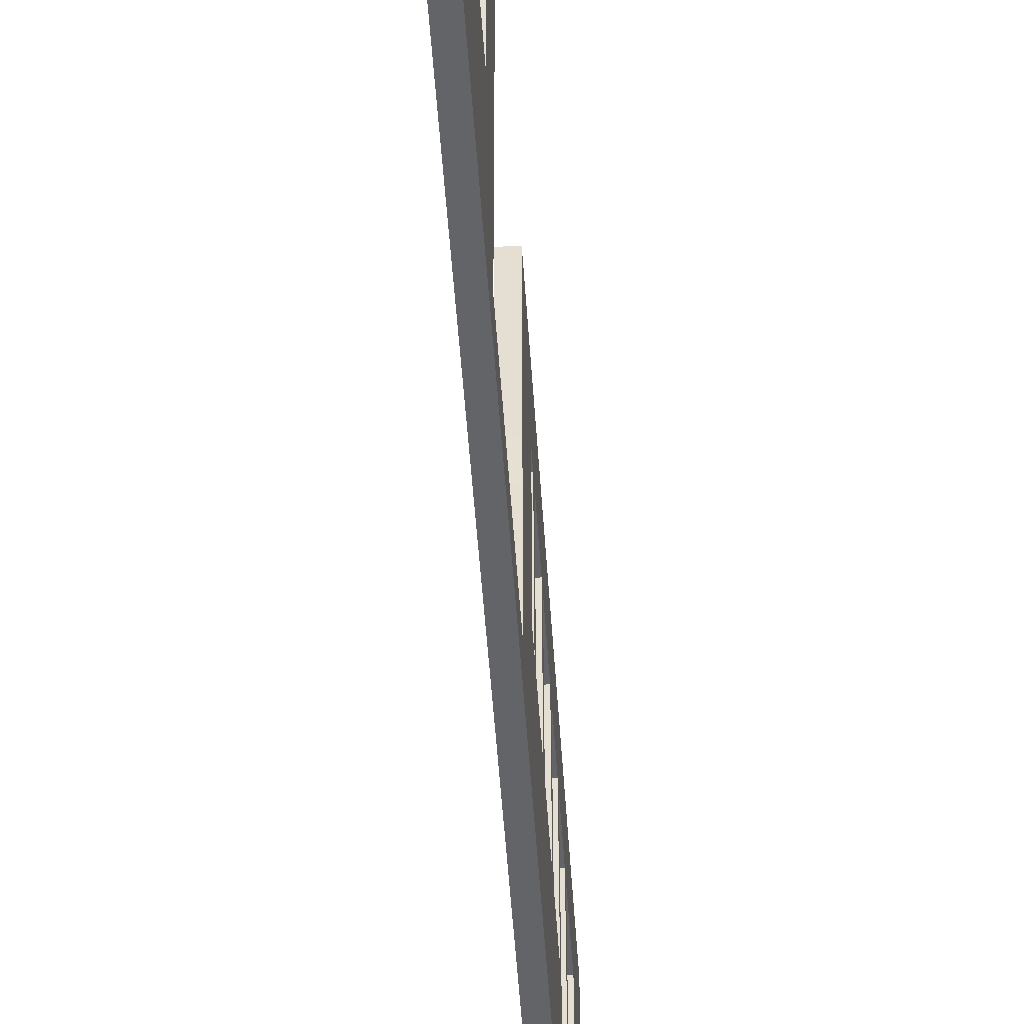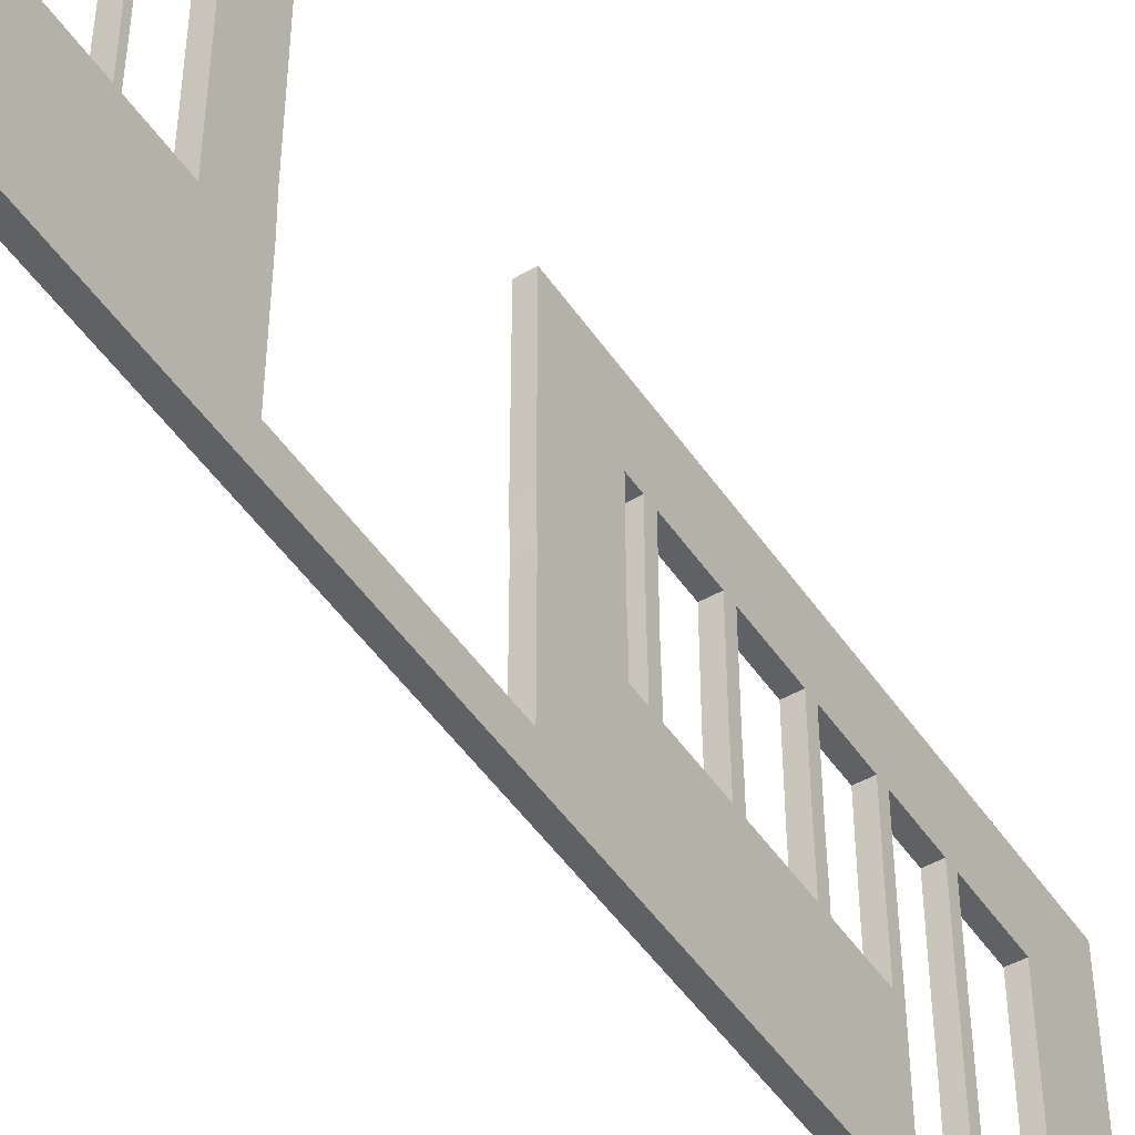
<metadata>
{"format":"obj","ext":"obj","renderer":"f3d","projection":"perspective","resolution":1024,"background":"white","views":[{"elev":-51.3,"azim":3.7,"up":"+Y"},{"elev":-49.0,"azim":32.8,"up":"+Y"}]}
</metadata>
<code>
v -5260 1764 4667
v -5187 1764 4667
v -5259 1764 3953
v -5185 1764 3953
v -5260 1078 4667
v -5187 1078 4667
v -5259 1078 3953
v -5185 1078 3953
v -5260 120.2 4667
v -5187 120.2 4667
v -5259 120.2 3953
v -5185 120.2 3953
v -5260 894 4667
v -5187 894 4667
v -5259 894 3953
v -5185 894 3953
v -5256 1764 2824
v -5256 1078 2824
v -5256 894 2818
v -5256 120.2 2818
v -5182 120.2 2818
v -5182 894 2818
v -5182 1078 2824
v -5182 1764 2824
v -5258 1764 3831
v -5184 1764 3831
v -5184 1078 3831
v -5184 894 3827
v -5184 120.2 3827
v -5258 120.2 3827
v -5258 894 3827
v -5258 1078 3831
v -5252 120.2 76.87
v -5178 120.2 76.87
v -5178 894 76.87
v -5178 1078 76.87
v -5178 1764 76.87
v -5252 1764 76.87
v -5252 1078 76.87
v -5252 894 76.87
v -5259 1764 4079
v -5185 1764 4079
v -5185 1078 4079
v -5185 894 4079
v -5185 120.2 4079
v -5259 120.2 4079
v -5259 894 4079
v -5259 1078 4079
v -5260 1764 4373
v -5186 1764 4373
v -5186 1078 4373
v -5186 894 4373
v -5186 120.2 4373
v -5260 120.2 4373
v -5260 894 4373
v -5260 1078 4373
v -5261 1764 4940
v -5188 1764 4928
v -5188 1078 4928
v -5188 894 4928
v -5188 120.2 4928
v -5261 120.2 4940
v -5261 894 4940
v -5261 1078 4940
v -5252 1540 76.87
v -5256 1540 2824
v -5258 1540 3831
v -5259 1540 3953
v -5259 1540 4079
v -5260 1540 4373
v -5260 1540 4667
v -5261 1540 4940
v -5261 779.7 4940
v -5260 779.7 4667
v -5260 779.7 4373
v -5259 779.7 4079
v -5259 779.7 3953
v -5258 779.7 3827
v -5184 779.7 3827
v -5185 779.7 3953
v -5185 779.7 4079
v -5186 779.7 4373
v -5187 779.7 4667
v -5188 779.7 4928
v -5261 1078 4955
v -5261 894 4955
v -5261 1526 4955
v -5261 794.4 4955
v -5261 894 4925
v -5261 1078 4925
v -5260 1078 4681
v -5260 894 4681
v -5261 1526 4925
v -5260 1526 4681
v -5261 794.4 4925
v -5260 794.4 4681
v -5260 1078 4652
v -5260 1078 4387
v -5260 894 4387
v -5260 894 4652
v -5260 1526 4387
v -5260 1526 4652
v -5260 794.4 4387
v -5260 794.4 4652
v -5260 894 4358
v -5260 1078 4358
v -5259 1078 4093
v -5259 894 4093
v -5259 1526 4093
v -5260 1526 4358
v -5260 794.4 4358
v -5259 794.4 4093
v -5188 1539 4928
v -5187 1539 4667
v -5186 1539 4373
v -5185 1539 4079
v -5185 1539 3953
v -5184 1539 3831
v -5182 1539 2824
v -5178 1539 76.87
v -5188 1078 4943
v -5188 894 4943
v -5188 794.4 4943
v -5188 1524 4943
v -5188 1078 4913
v -5187 1078 4682
v -5188 894 4913
v -5187 894 4682
v -5188 794.4 4913
v -5187 794.4 4682
v -5188 1524 4913
v -5187 1524 4682
v -5186 1078 4388
v -5186 894 4388
v -5187 1078 4652
v -5187 894 4652
v -5186 794.4 4388
v -5187 794.4 4652
v -5186 1524 4388
v -5187 1524 4652
v -5185 1078 4094
v -5185 894 4094
v -5186 1078 4358
v -5186 894 4358
v -5185 794.4 4094
v -5186 794.4 4358
v -5186 1524 4358
v -5185 1524 4094
v -5252 1764 444.6
v -5179 1764 444.6
v -5179 1539 444.6
v -5179 1078 444.6
v -5179 894 443.9
v -5179 120.2 443.9
v -5252 120.2 443.9
v -5252 894 443.9
v -5252 1078 444.6
v -5252 1540 444.6
v -5255 1764 2473
v -5182 1764 2473
v -5182 1539 2473
v -5182 1078 2473
v -5182 894 2468
v -5182 120.2 2468
v -5255 120.2 2468
v -5255 894 2468
v -5255 1078 2473
v -5255 1540 2473
v -5181 894 2324
v -5181 1078 2328
v -5181 1539 2328
v -5181 1764 2328
v -5255 1764 2328
v -5255 1540 2328
v -5255 1078 2328
v -5255 894 2324
v -5255 120.2 2324
v -5181 120.2 2324
v -5181 894 1961
v -5181 1078 1965
v -5181 1539 1965
v -5181 1764 1965
v -5255 1764 1965
v -5255 1540 1965
v -5255 1078 1965
v -5255 894 1961
v -5255 120.2 1961
v -5181 120.2 1961
v -5180 894 1576
v -5180 1078 1579
v -5180 1539 1579
v -5180 1764 1579
v -5254 1764 1579
v -5254 1540 1579
v -5254 1078 1579
v -5254 894 1576
v -5254 120.2 1576
v -5180 120.2 1576
v -5180 894 1226
v -5180 1078 1228
v -5180 1539 1228
v -5180 1764 1257
v -5253 1764 1257
v -5253 1540 1228
v -5253 1078 1228
v -5253 894 1226
v -5253 120.2 1255
v -5180 120.2 1255
v -5179 894 877.5
v -5179 1078 879.2
v -5179 1539 879.2
v -5179 1764 879.2
v -5253 1764 879.2
v -5253 1540 879.2
v -5253 1078 879.2
v -5253 894 877.5
v -5256 766.9 2818
v -5255 766.9 2468
v -5255 766.9 2324
v -5255 766.9 1961
v -5254 766.9 1576
v -5253 766.9 1226
v -5253 119.1 877.5
v -5252 766.9 443.9
v -5252 766.9 76.87
v -5178 766.9 76.87
v -5179 766.9 443.9
v -5179 119.1 877.5
v -5180 766.9 1226
v -5180 766.9 1576
v -5181 766.9 1961
v -5181 766.9 2324
v -5182 766.9 2468
v -5182 766.9 2818
v -5181 1077 2358
v -5181 1524 2358
v -5182 1524 2444
v -5182 1078 2444
v -5181 893.9 2354
v -5182 894.1 2439
v -5181 781.7 2354
v -5182 781.7 2439
v -5255 894.1 2439
v -5255 1078 2444
v -5255 1077 2358
v -5255 893.9 2354
v -5255 1526 2444
v -5255 1526 2358
v -5255 781.7 2439
v -5255 781.7 2354
v -5181 894 1991
v -5181 1077 1994
v -5181 1078 2299
v -5181 894.1 2294
v -5181 1524 1994
v -5181 1524 2299
v -5181 781.7 1991
v -5181 781.7 2294
v -5255 1526 2299
v -5255 1078 2299
v -5255 1526 1994
v -5255 1077 1994
v -5255 894.1 2294
v -5255 894 1991
v -5255 781.7 2294
v -5255 781.7 1991
v -5180 894 1606
v -5180 1077 1609
v -5181 1078 1935
v -5181 894.1 1931
v -5180 1524 1609
v -5181 1524 1935
v -5180 781.7 1606
v -5181 781.7 1931
v -5254 1526 1935
v -5254 1078 1935
v -5254 1526 1609
v -5254 1077 1609
v -5254 894.1 1931
v -5254 894 1606
v -5254 781.7 1931
v -5254 781.7 1606
v -5180 894 1256
v -5180 1077 1258
v -5180 1078 1549
v -5180 894.1 1546
v -5180 1524 1258
v -5180 1524 1549
v -5180 781.7 1256
v -5180 781.7 1546
v -5254 1526 1549
v -5254 1078 1549
v -5254 1526 1258
v -5254 1077 1258
v -5254 894.1 1546
v -5254 894 1256
v -5254 781.7 1546
v -5254 781.7 1256
v -5179 894 907.4
v -5179 1077 909
v -5180 1078 1198
v -5180 894.1 1196
v -5179 1524 909
v -5180 1524 1198
v -5179 119.1 907.4
v -5180 781.7 1196
v -5253 1526 1198
v -5253 1078 1198
v -5253 1526 909
v -5253 1077 909
v -5253 894.1 1196
v -5253 894 907.4
v -5253 781.7 1196
v -5253 119.1 907.4
v -5179 1078 474.5
v -5179 894 473.7
v -5179 1078 849.3
v -5179 894.1 847.6
v -5179 1524 474.5
v -5179 1524 849.3
v -5179 781.7 473.7
v -5179 119.1 847.6
v -5253 1526 849.3
v -5253 1078 849.3
v -5252 1526 474.5
v -5252 1078 474.5
v -5253 894.1 847.6
v -5252 894 473.7
v -5253 119.1 847.6
v -5252 781.7 473.7
v -5180 119.8 1196
v -5253 119.8 1196
v -5179 119.8 473.7
v -5252 119.8 473.7
v -5182 294 2818
v -5182 294 2468
v -5181 294 2324
v -5181 294 1961
v -5180 294 1576
v -5180 294 1252
v -5180 295.2 1196
v -5253 295.2 1196
v -5253 294 1252
v -5254 294 1576
v -5255 294 1961
v -5255 294 2324
v -5255 294 2468
v -5256 294 2818
v -5258 295.3 3827
v -5259 295.3 3953
v -5259 295.3 4079
v -5260 295.3 4373
v -5260 295.3 4667
v -5261 295.3 4940
v -5188 295.3 4928
v -5187 295.3 4667
v -5186 295.3 4373
v -5185 295.3 4079
v -5185 295.3 3953
v -5184 295.3 3827
v -5261 1910 4940
v -5260 1910 4667
v -5188 1910 4928
v -5187 1910 4667
v -5259 1910 4079
v -5259 1910 3953
v -5185 1910 4079
v -5185 1910 3953
v -5258 1910 3831
v -5184 1910 3831
v -5260 1910 4373
v -5186 1910 4373
v -5178 1910 76.87
v -5252 1910 76.87
v -5252 1910 444.6
v -5179 1910 444.6
v -5181 1910 2328
v -5255 1910 2328
v -5255 1910 2473
v -5182 1910 2473
v -5256 1910 2824
v -5182 1910 2824
v -5181 1910 1965
v -5255 1910 1965
v -5180 1910 1579
v -5254 1910 1579
v -5180 1910 1257
v -5253 1910 1257
v -5179 1910 879.2
v -5253 1910 879.2
v -5184 1708 3831
v -5185 1708 3953
v -5185 1708 4079
v -5186 1708 4373
v -5187 1708 4667
v -5188 1708 4928
v -5261 1708 4940
v -5260 1708 4667
v -5260 1708 4373
v -5259 1708 4079
v -5259 1708 3953
v -5258 1708 3831
v -5262 1910 5191
v -5188 1910 5191
v -5188 1708 5191
v -5188 1539 5191
v -5188 779.7 5191
v -5188 295.3 5191
v -5188 120.2 5191
v -5262 120.2 5191
v -5262 295.3 5191
v -5262 779.7 5191
v -5262 1540 5191
v -5262 1708 5191
v -5262 1526 5191
v -5262 794.4 5191
v -5188 794.4 5191
v -5188 1524 5191
v -5262 1764 5191
v -5188 1764 5191
v -5225 1910 5191
v -5224 1910 4934
v -5224 1910 4667
v -5223 1910 4373
v -5222 1910 4079
v -5222 1910 3953
v -5221 1910 3831
v -5221 1764 3831
v -5221 1708 3831
v -5221 1540 3831
v -5221 1078 3831
v -5221 894 3827
v -5221 779.7 3827
v -5221 295.3 3827
v -5219 294 2818
v -5219 766.9 2818
v -5219 894 2818
v -5219 1078 2824
v -5219 1540 2824
v -5219 1764 2824
v -5219 1910 2824
v -5218 1910 2473
v -5218 1910 2328
v -5218 1910 1965
v -5217 1910 1579
v -5217 1910 1257
v -5216 1910 879.2
v -5216 1910 444.6
v -5215 1910 76.87
v -5215 1764 76.87
v -5215 1540 76.87
v -5215 1078 76.87
v -5215 894 76.87
v -5215 766.9 76.87
v -5215 120.2 76.87
v -5218 1525 2358
v -5218 1077 2358
v -5218 893.9 2354
v -5218 781.7 2354
v -5218 781.7 2439
v -5218 894.1 2439
v -5218 1078 2444
v -5218 1525 2444
v -5218 1077 1994
v -5218 894 1991
v -5218 781.7 1991
v -5218 781.7 2294
v -5218 894.1 2294
v -5218 1078 2299
v -5218 1525 2299
v -5218 1525 1994
v -5217 1077 1609
v -5217 894 1606
v -5217 781.7 1606
v -5218 781.7 1931
v -5218 894.1 1931
v -5218 1078 1935
v -5218 1525 1935
v -5217 1525 1609
v -5217 1077 1258
v -5217 894 1256
v -5217 781.7 1256
v -5217 781.7 1546
v -5217 894.1 1546
v -5217 1078 1549
v -5217 1525 1549
v -5217 1525 1258
v -5225 120.2 5191
v -5224 120.2 4934
v -5224 120.2 4667
v -5223 120.2 4373
v -5222 120.2 4079
v -5222 120.2 3953
v -5221 120.2 3827
v -5219 120.2 2818
v -5218 120.2 2468
v -5218 120.2 2324
v -5218 120.2 1961
v -5217 120.2 1576
v -5217 120.2 1255
v -5217 119.8 1196
v -5217 295.2 1196
v -5217 781.7 1196
v -5217 894.1 1196
v -5217 1078 1198
v -5217 1525 1198
v -5216 1525 909
v -5216 1077 909
v -5216 894 907.4
v -5216 119.1 907.4
v -5215 120.2 76.87
v -5216 120.2 443.9
v -5216 119.8 473.7
v -5216 781.7 473.7
v -5216 894 473.7
v -5216 1078 474.5
v -5216 1525 474.5
v -5216 1525 849.3
v -5216 1078 849.3
v -5216 894.1 847.6
v -5216 119.1 847.6
f 362 361 422 423
f 366 365 425 426
f 71 72 397 398
f 395 396 113 114
f 68 69 400 401
f 392 393 116 117
f 61 489 490 10
f 45 492 493 12
f 353 354 73 74
f 83 84 355 356
f 350 351 76 77
f 80 81 358 359
f 8 43 44 16
f 47 48 7 15
f 38 65 158 149
f 156 157 39 40
f 155 224 225 33
f 511 512 155 33
f 34 226 227 154
f 35 36 152 153
f 150 151 120 37
f 448 449 374 375
f 426 427 369 366
f 117 118 391 392
f 28 27 8 16
f 359 360 79 80
f 493 494 29 12
f 77 78 349 350
f 7 32 31 15
f 401 402 67 68
f 435 436 217 348
f 433 434 349 78
f 225 454 455 33
f 424 425 365 371
f 393 394 115 116
f 357 358 81 82
f 53 491 492 45
f 351 352 75 76
f 399 400 69 70
f 423 424 371 362
f 114 115 394 395
f 356 357 82 83
f 490 491 53 10
f 74 75 352 353
f 398 399 70 71
f 421 422 361 403
f 406 113 396 405
f 408 355 84 407
f 488 489 61 409
f 412 73 354 411
f 414 397 72 413
f 157 158 65 39
f 68 67 32 7
f 7 48 69 68
f 77 76 47 15
f 15 31 78 77
f 432 433 78 31
f 80 79 28 16
f 16 44 81 80
f 64 63 86 85
f 413 72 87 415
f 72 64 85 87
f 63 73 88 86
f 73 412 416 88
f 63 64 90 89
f 5 13 92 91
f 64 72 93 90
f 72 71 94 93
f 71 5 91 94
f 74 73 95 96
f 73 63 89 95
f 13 74 96 92
f 56 55 99 98
f 13 5 97 100
f 71 70 101 102
f 70 56 98 101
f 5 71 102 97
f 55 75 103 99
f 75 74 104 103
f 74 13 100 104
f 55 56 106 105
f 48 47 108 107
f 70 69 109 110
f 69 48 107 109
f 56 70 110 106
f 76 75 111 112
f 75 55 105 111
f 47 76 112 108
f 117 116 43 8
f 8 27 118 117
f 120 151 152 36
f 60 59 121 122
f 407 84 123 417
f 84 60 122 123
f 59 113 124 121
f 113 406 418 124
f 59 60 127 125
f 14 6 126 128
f 60 84 129 127
f 84 83 130 129
f 83 14 128 130
f 114 113 131 132
f 113 59 125 131
f 6 114 132 126
f 52 51 133 134
f 6 14 136 135
f 83 82 137 138
f 82 52 134 137
f 14 83 138 136
f 51 115 139 133
f 115 114 140 139
f 114 6 135 140
f 44 43 141 142
f 51 52 144 143
f 82 81 145 146
f 81 44 142 145
f 52 82 146 144
f 116 115 147 148
f 115 51 143 147
f 43 116 148 141
f 85 86 122 121
f 86 88 123 122
f 88 416 417 123
f 415 87 124 418
f 87 85 121 124
f 90 93 131 125
f 93 94 132 131
f 94 91 126 132
f 91 92 128 126
f 92 96 130 128
f 96 95 129 130
f 95 89 127 129
f 89 90 125 127
f 98 99 134 133
f 99 103 137 134
f 103 104 138 137
f 104 100 136 138
f 100 97 135 136
f 97 102 140 135
f 102 101 139 140
f 101 98 133 139
f 106 110 147 143
f 110 109 148 147
f 109 107 141 148
f 107 108 142 141
f 108 112 145 142
f 112 111 146 145
f 111 105 144 146
f 105 106 143 144
f 430 431 32 67
f 438 439 66 18
f 442 443 378 379
f 160 161 171 172
f 336 337 232 233
f 164 496 497 178
f 346 347 218 219
f 173 174 168 159
f 441 442 379 381
f 24 119 161 160
f 162 161 119 23
f 163 162 23 22
f 335 336 233 234
f 21 495 496 164
f 347 348 217 218
f 19 18 167 166
f 66 168 167 18
f 159 168 66 17
f 172 171 181 182
f 443 444 384 378
f 183 184 174 173
f 345 346 219 220
f 178 497 498 188
f 337 338 231 232
f 182 181 191 192
f 444 445 386 384
f 193 194 184 183
f 344 345 220 221
f 188 498 499 198
f 338 339 230 231
f 192 191 201 202
f 445 446 388 386
f 203 204 194 193
f 343 344 221 222
f 198 499 500 208
f 339 340 229 230
f 202 201 211 212
f 446 447 390 388
f 213 214 204 203
f 212 211 151 150
f 447 448 375 390
f 149 158 214 213
f 218 217 19 166
f 225 224 156 40
f 453 454 225 40
f 227 226 35 153
f 234 233 163 22
f 19 217 436 437
f 170 171 236 235
f 171 161 237 236
f 161 162 238 237
f 169 170 235 239
f 162 163 240 238
f 233 232 241 242
f 232 169 239 241
f 163 233 242 240
f 166 167 244 243
f 175 176 246 245
f 167 168 247 244
f 168 174 248 247
f 174 175 245 248
f 219 218 249 250
f 218 166 243 249
f 176 219 250 246
f 236 237 463 456
f 237 238 462 463
f 238 240 461 462
f 240 242 460 461
f 242 241 459 460
f 241 239 458 459
f 239 235 457 458
f 235 236 456 457
f 179 180 252 251
f 170 169 254 253
f 180 181 255 252
f 181 171 256 255
f 171 170 253 256
f 232 231 257 258
f 231 179 251 257
f 169 232 258 254
f 175 174 259 260
f 174 184 261 259
f 184 185 262 261
f 176 175 260 263
f 185 186 264 262
f 220 219 265 266
f 219 176 263 265
f 186 220 266 264
f 252 255 471 464
f 255 256 470 471
f 256 253 469 470
f 253 254 468 469
f 254 258 467 468
f 258 257 466 467
f 257 251 465 466
f 251 252 464 465
f 189 190 268 267
f 180 179 270 269
f 190 191 271 268
f 191 181 272 271
f 181 180 269 272
f 231 230 273 274
f 230 189 267 273
f 179 231 274 270
f 185 184 275 276
f 184 194 277 275
f 194 195 278 277
f 186 185 276 279
f 195 196 280 278
f 221 220 281 282
f 220 186 279 281
f 196 221 282 280
f 268 271 479 472
f 271 272 478 479
f 272 269 477 478
f 269 270 476 477
f 270 274 475 476
f 274 273 474 475
f 273 267 473 474
f 267 268 472 473
f 199 200 284 283
f 190 189 286 285
f 200 201 287 284
f 201 191 288 287
f 191 190 285 288
f 230 229 289 290
f 229 199 283 289
f 189 230 290 286
f 195 194 291 292
f 194 204 293 291
f 204 205 294 293
f 196 195 292 295
f 205 206 296 294
f 222 221 297 298
f 221 196 295 297
f 206 222 298 296
f 284 287 487 480
f 287 288 486 487
f 288 285 485 486
f 285 286 484 485
f 286 290 483 484
f 290 289 482 483
f 289 283 481 482
f 283 284 480 481
f 209 210 300 299
f 200 199 302 301
f 210 211 303 300
f 211 201 304 303
f 201 200 301 304
f 228 209 299 305
f 199 229 306 302
f 205 204 307 308
f 204 214 309 307
f 214 215 310 309
f 206 205 308 311
f 215 216 312 310
f 222 206 311 313
f 216 223 314 312
f 300 303 507 508
f 303 304 506 507
f 304 301 505 506
f 301 302 504 505
f 302 306 503 504
f 305 299 509 510
f 299 300 508 509
f 153 152 315 316
f 210 209 318 317
f 152 151 319 315
f 151 211 320 319
f 211 210 317 320
f 227 153 316 321
f 209 228 322 318
f 215 214 323 324
f 214 158 325 323
f 158 157 326 325
f 216 215 324 327
f 157 156 328 326
f 223 216 327 329
f 156 224 330 328
f 515 516 326 328
f 516 517 325 326
f 517 518 323 325
f 518 519 324 323
f 519 520 327 324
f 520 521 329 327
f 514 515 328 330
f 402 429 430 67
f 431 432 31 32
f 66 439 440 17
f 19 437 438 18
f 452 453 40 39
f 451 452 39 65
f 65 38 450 451
f 502 503 306 341
f 513 514 330 334
f 208 500 501 331
f 155 512 513 334
f 224 155 334 330
f 229 340 341 306
f 154 227 321 333
f 342 343 222 313
f 178 337 336 164
f 188 338 337 178
f 198 339 338 188
f 208 340 339 198
f 341 340 208 331
f 501 502 341 331
f 207 343 342 332
f 197 344 343 207
f 187 345 344 197
f 177 346 345 187
f 165 347 346 177
f 20 348 347 165
f 350 349 30 11
f 46 351 350 11
f 54 352 351 46
f 353 352 54 9
f 62 354 353 9
f 411 354 62 410
f 61 355 408 409
f 356 355 61 10
f 53 357 356 10
f 45 358 357 53
f 359 358 45 12
f 29 360 359 12
f 434 435 348 349
f 348 20 30 349
f 21 29 494 495
f 1 57 361 362
f 58 2 364 363
f 3 41 365 366
f 42 4 368 367
f 427 428 25 369
f 25 3 366 369
f 4 26 370 368
f 41 49 371 365
f 50 42 367 372
f 49 1 362 371
f 2 50 372 364
f 57 419 403 361
f 420 58 363 404
f 449 450 38 374
f 38 149 375 374
f 150 37 373 376
f 173 159 379 378
f 160 172 377 380
f 159 17 381 379
f 17 440 441 381
f 24 160 380 382
f 183 173 378 384
f 172 182 383 377
f 193 183 384 386
f 182 192 385 383
f 203 193 386 388
f 192 202 387 385
f 213 203 388 390
f 202 212 389 387
f 149 213 390 375
f 212 150 376 389
f 392 391 26 4
f 42 393 392 4
f 50 394 393 42
f 395 394 50 2
f 58 396 395 2
f 405 396 58 420
f 57 397 414 419
f 398 397 57 1
f 49 399 398 1
f 41 400 399 49
f 401 400 41 3
f 25 402 401 3
f 428 429 402 25
f 363 422 421 404
f 423 422 363 364
f 372 424 423 364
f 367 425 424 372
f 426 425 367 368
f 370 427 426 368
f 26 428 427 370
f 26 391 429 428
f 430 429 391 118
f 118 27 431 430
f 28 432 431 27
f 79 433 432 28
f 360 434 433 79
f 335 435 434 360
f 234 436 435 335
f 437 436 234 22
f 438 437 22 23
f 23 119 439 438
f 440 439 119 24
f 441 440 24 382
f 380 442 441 382
f 377 443 442 380
f 383 444 443 377
f 385 445 444 383
f 387 446 445 385
f 389 447 446 387
f 376 448 447 389
f 373 449 448 376
f 37 450 449 373
f 451 450 37 120
f 120 36 452 451
f 36 35 453 452
f 35 226 454 453
f 455 454 226 34
f 457 456 248 245
f 458 457 245 246
f 459 458 246 250
f 460 459 250 249
f 461 460 249 243
f 462 461 243 244
f 463 462 244 247
f 456 463 247 248
f 465 464 262 264
f 466 465 264 266
f 467 466 266 265
f 468 467 265 263
f 469 468 263 260
f 470 469 260 259
f 471 470 259 261
f 464 471 261 262
f 473 472 278 280
f 474 473 280 282
f 475 474 282 281
f 476 475 281 279
f 477 476 279 276
f 478 477 276 275
f 479 478 275 277
f 472 479 277 278
f 481 480 294 296
f 482 481 296 298
f 483 482 298 297
f 484 483 297 295
f 485 484 295 292
f 486 485 292 291
f 487 486 291 293
f 480 487 293 294
f 410 62 489 488
f 490 489 62 9
f 9 54 491 490
f 492 491 54 46
f 493 492 46 11
f 11 30 494 493
f 495 494 30 20
f 496 495 20 165
f 497 496 165 177
f 498 497 177 187
f 499 498 187 197
f 500 499 197 207
f 501 500 207 332
f 342 502 501 332
f 313 503 502 342
f 504 503 313 311
f 505 504 311 308
f 506 505 308 307
f 507 506 307 309
f 508 507 309 310
f 509 508 310 312
f 510 509 312 314
f 154 512 511 34
f 513 512 154 333
f 321 514 513 333
f 321 316 515 514
f 316 315 516 515
f 315 319 517 516
f 319 320 518 517
f 320 317 519 518
f 317 318 520 519
f 318 322 521 520
f 21 164 336 335
f 360 29 21 335

</code>
